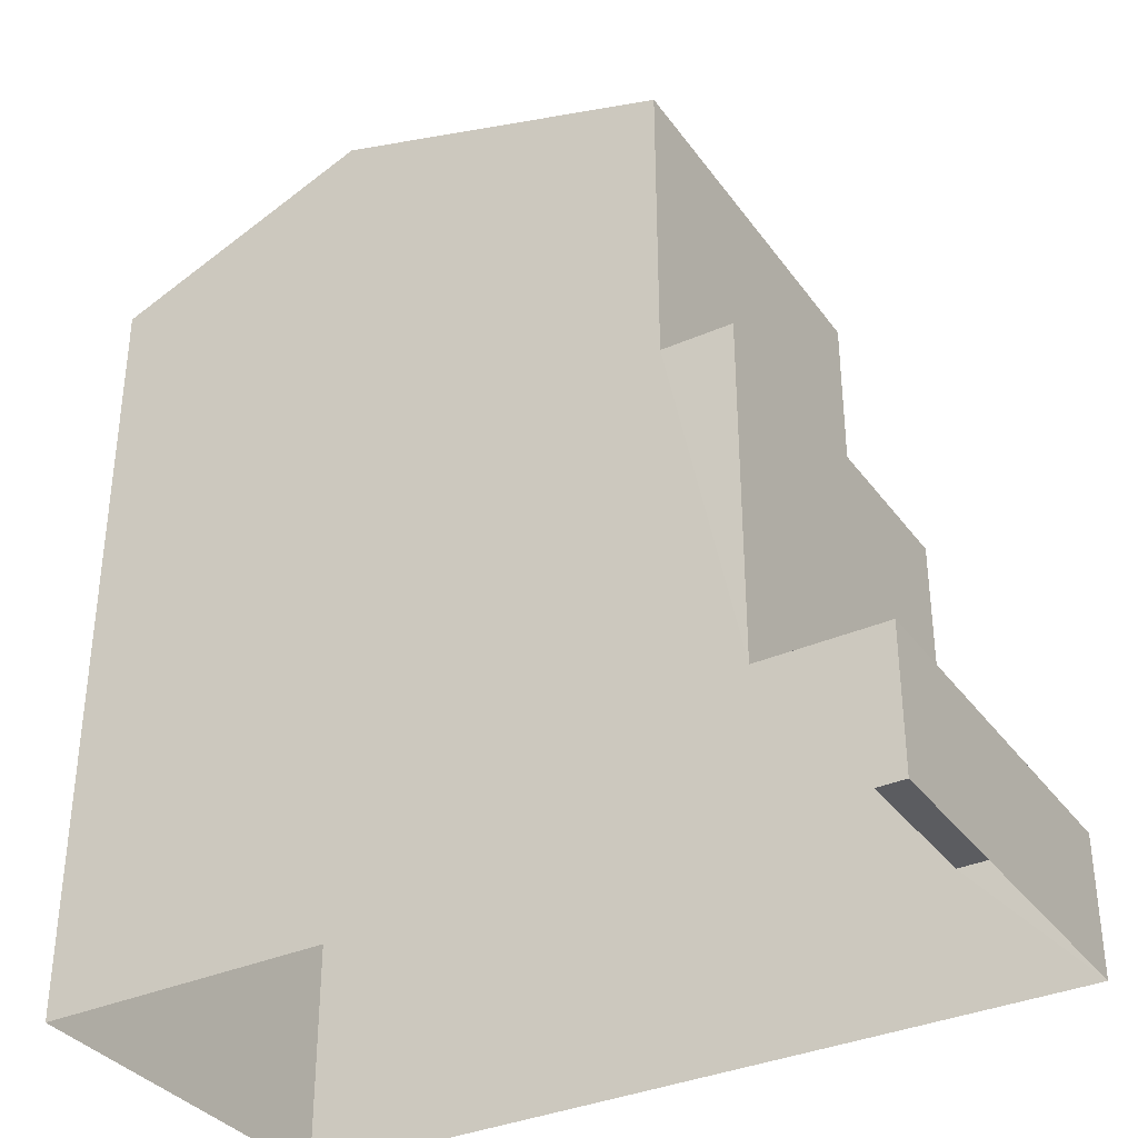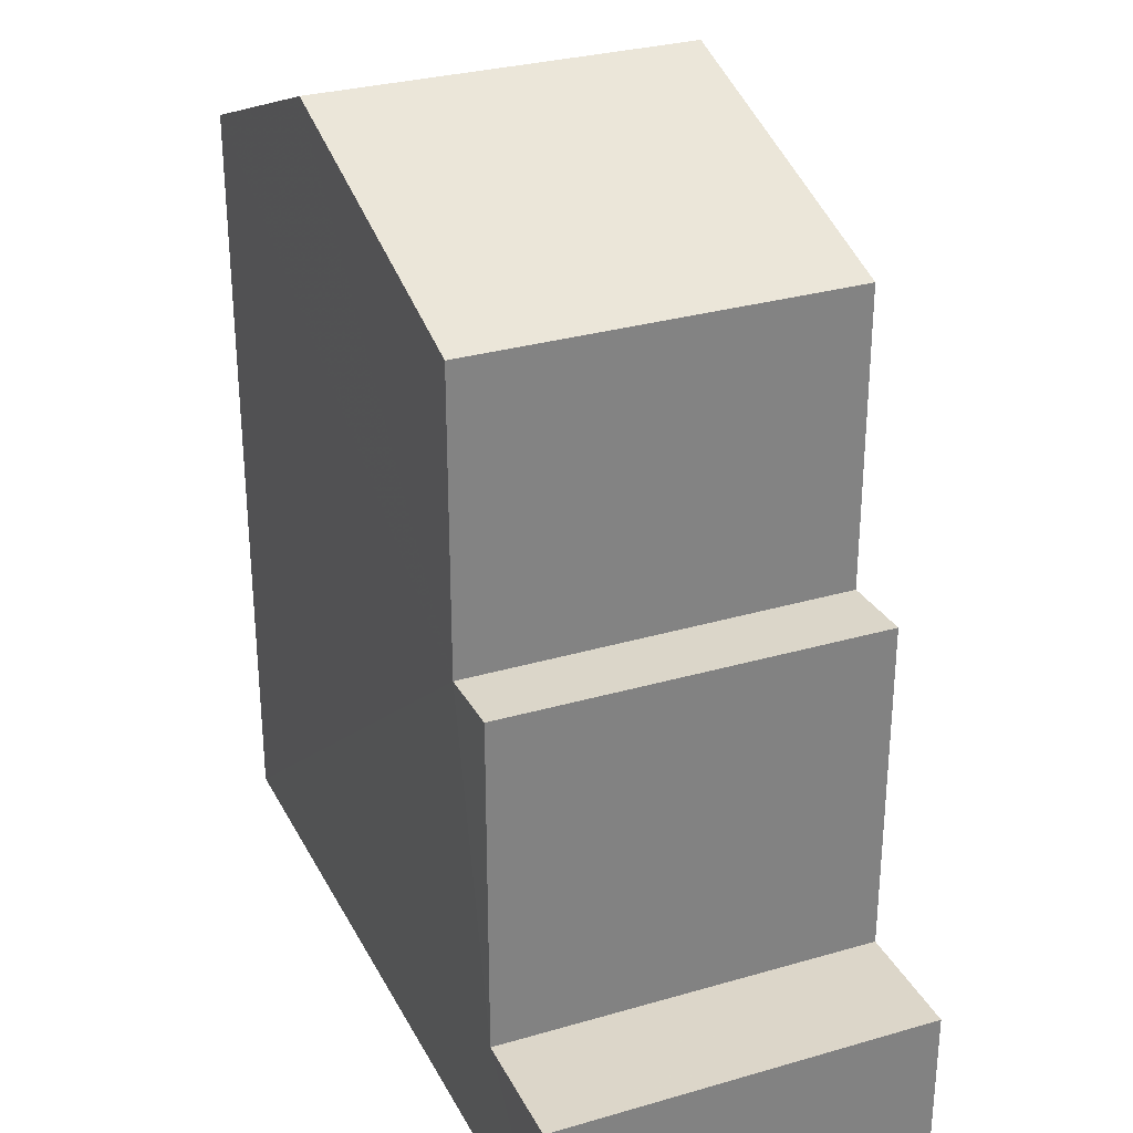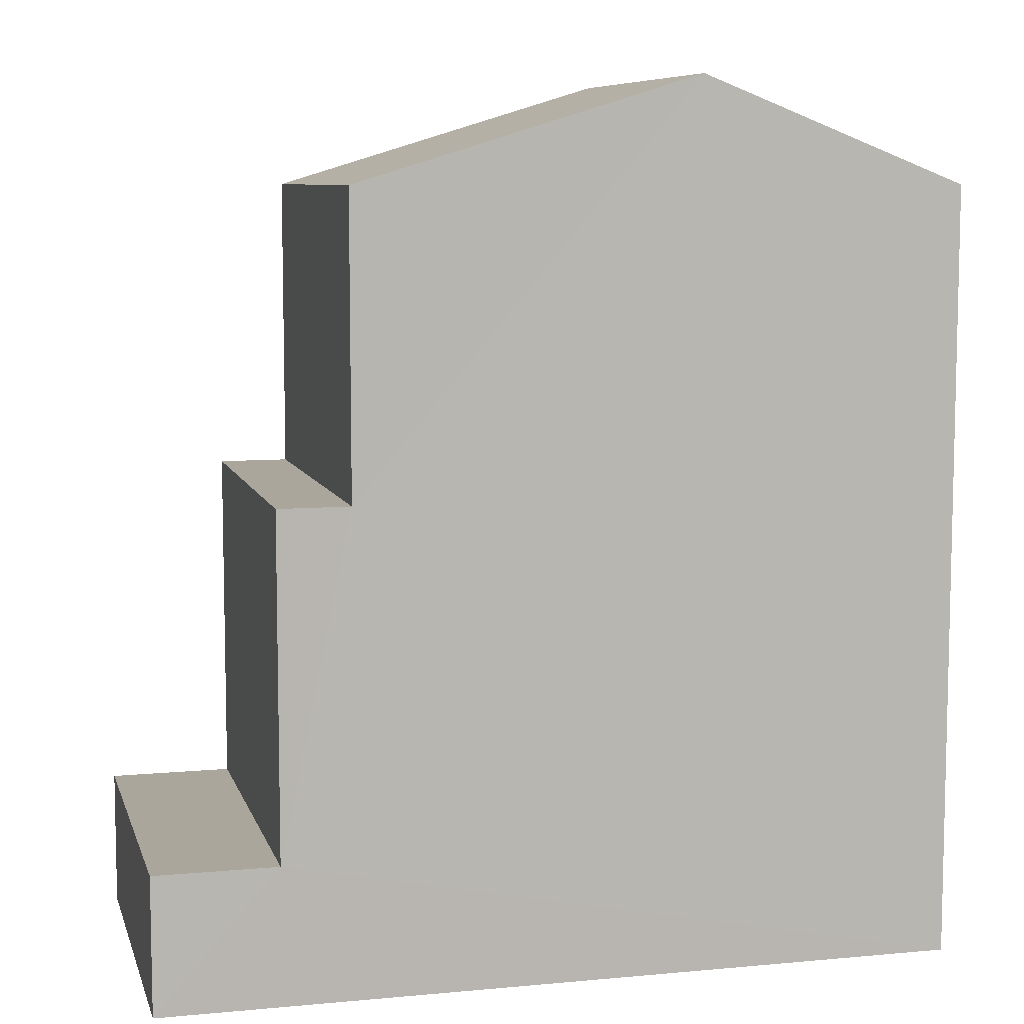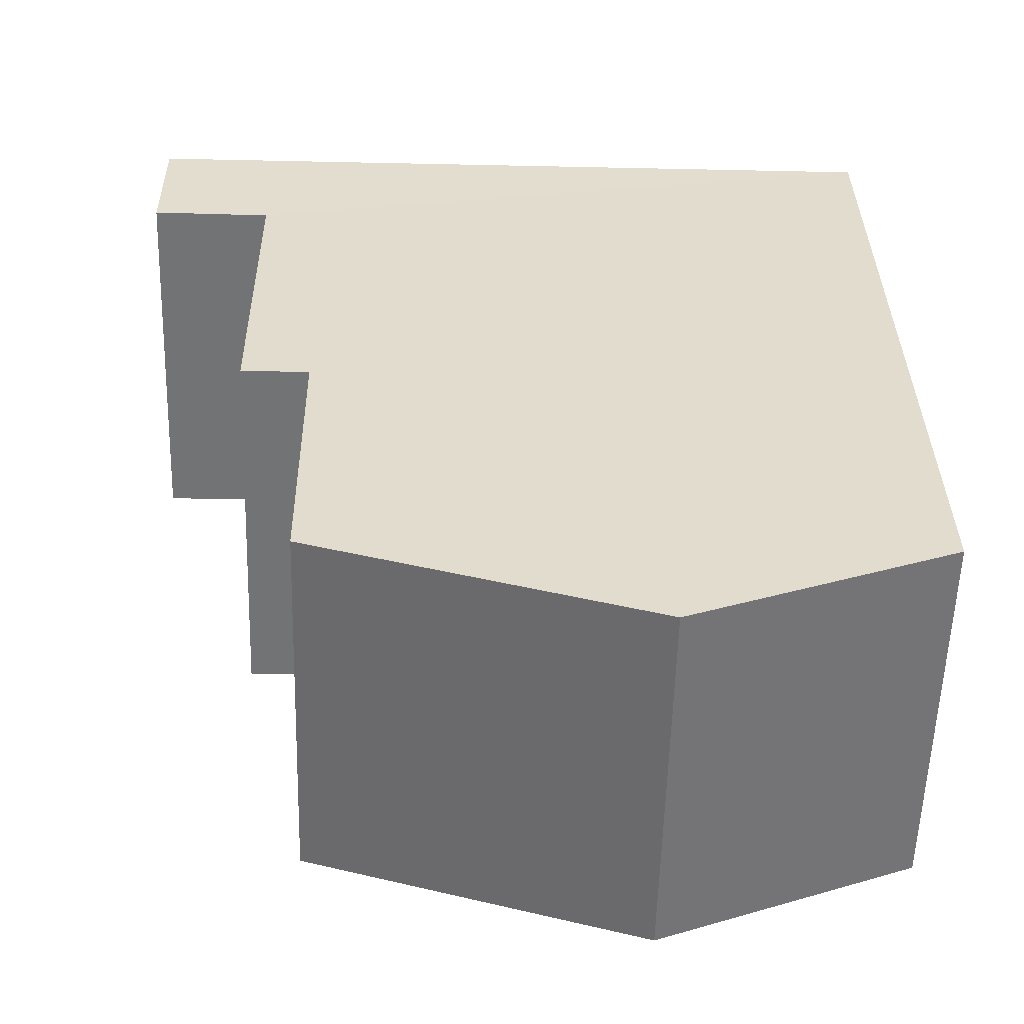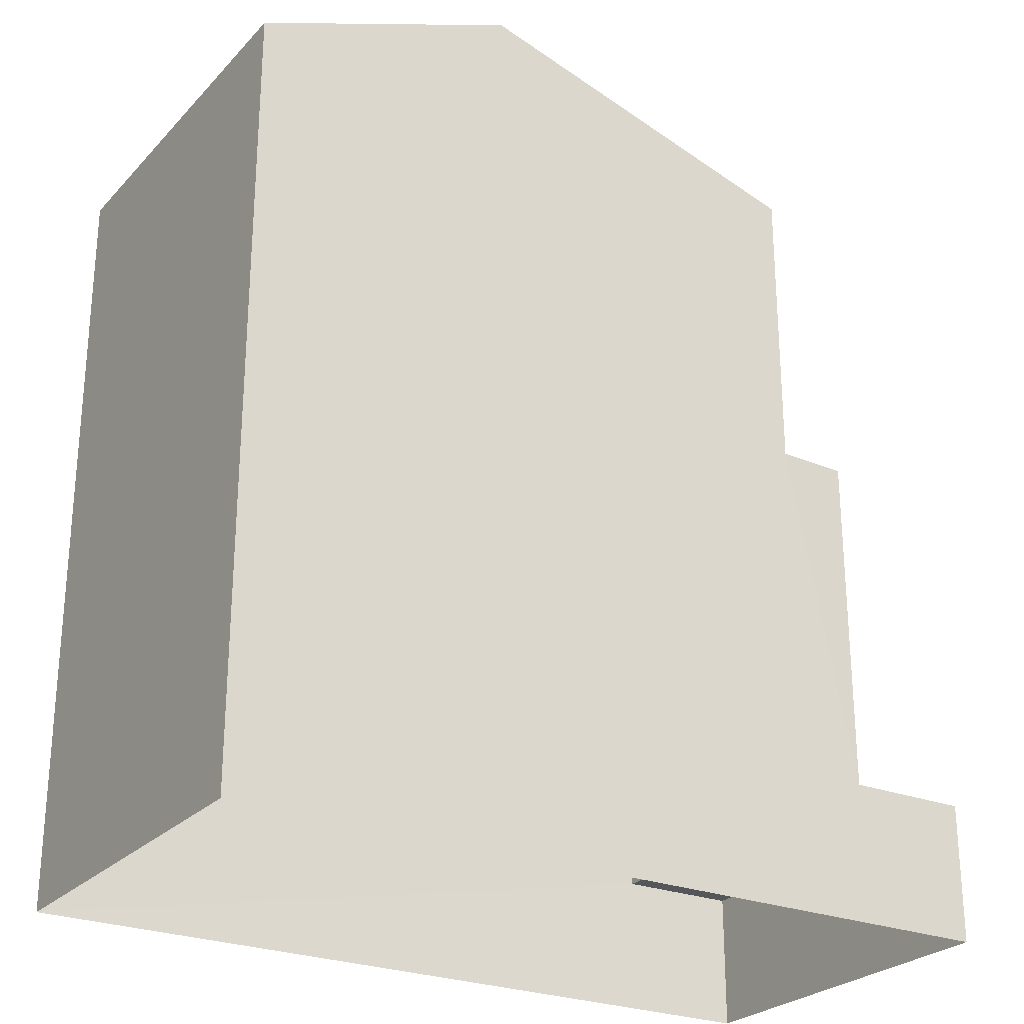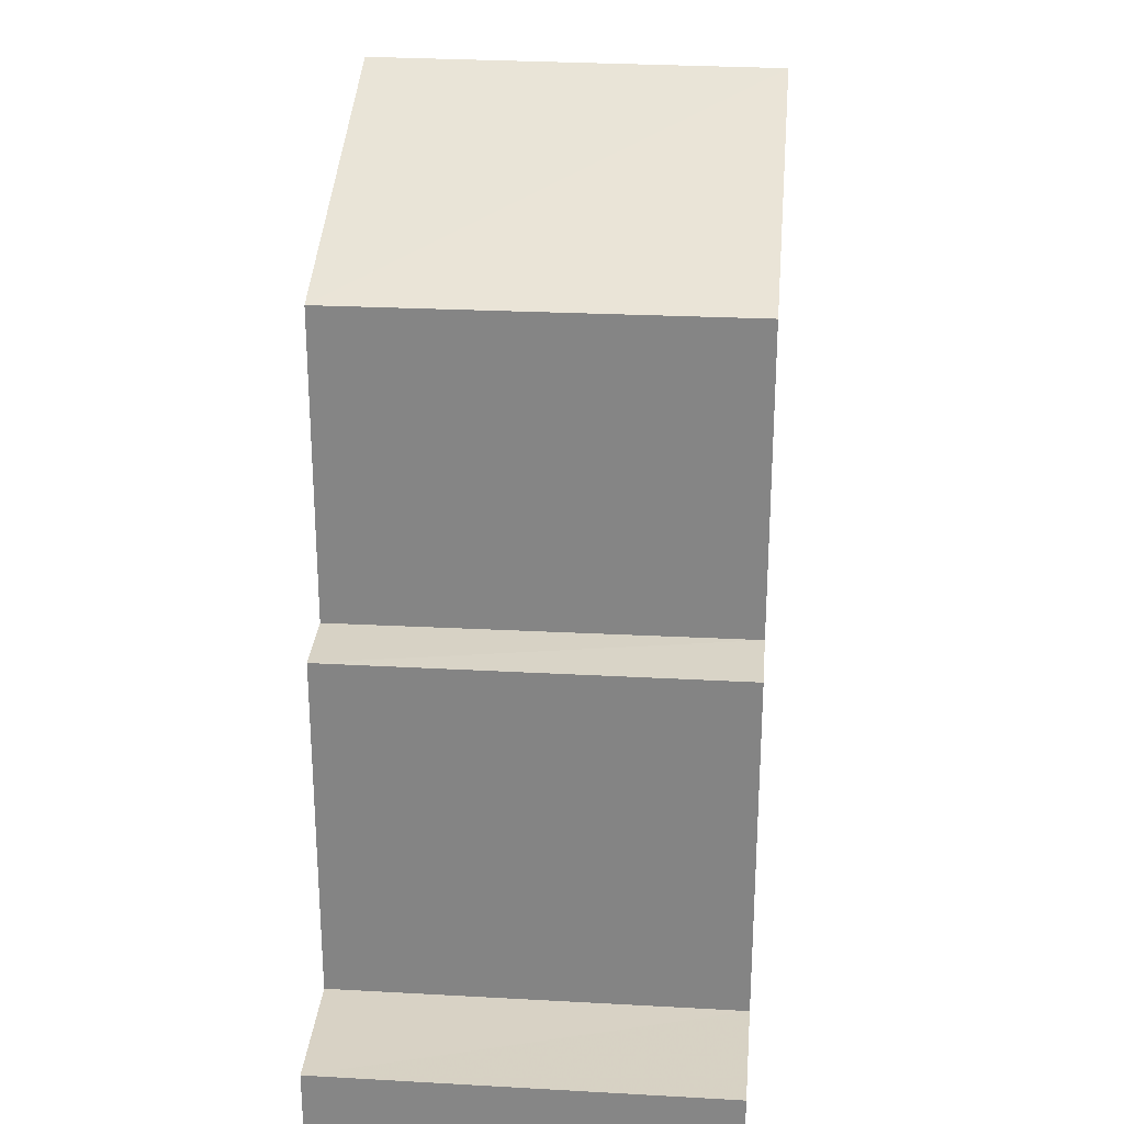
<metadata>
{"format":"obj","ext":"obj","renderer":"f3d","projection":"perspective","resolution":1024,"background":"white","views":[{"elev":-34.7,"azim":-150.8,"up":"+Z"},{"elev":29.7,"azim":-114.9,"up":"+Z"},{"elev":8.0,"azim":-16.2,"up":"+Z"},{"elev":34.3,"azim":-0.8,"up":"+Y"},{"elev":-25.9,"azim":146.1,"up":"+Z"},{"elev":27.7,"azim":-86.7,"up":"+Z"}]}
</metadata>
<code>
v -3.739e+05 -1.048e+05 22.91
v -3.739e+05 -1.048e+05 22.91
v -3.739e+05 -1.048e+05 22.91
v -3.739e+05 -1.048e+05 22.91
v -3.739e+05 -1.048e+05 28.91
v -3.739e+05 -1.048e+05 28.91
v -3.739e+05 -1.048e+05 28.91
v -3.739e+05 -1.048e+05 28.91
v -3.739e+05 -1.048e+05 24.64
v -3.739e+05 -1.048e+05 24.64
v -3.739e+05 -1.048e+05 24.64
v -3.739e+05 -1.048e+05 24.64
v -3.739e+05 -1.048e+05 32.62
v -3.739e+05 -1.048e+05 32.62
v -3.739e+05 -1.048e+05 33.93
v -3.739e+05 -1.048e+05 33.93
v -3.739e+05 -1.048e+05 32.62
v -3.739e+05 -1.048e+05 32.62
f 1 2 3
f 4 1 3
f 5 6 7
f 5 8 6
f 9 10 11
f 9 12 10
f 13 14 15
f 16 13 15
f 15 17 16
f 15 18 17
f 9 7 6
f 12 9 6
f 15 14 5
f 18 15 5
f 18 5 3
f 4 9 11
f 3 9 4
f 5 7 9
f 5 9 3
f 17 3 2
f 17 18 3
f 10 1 4
f 11 10 4
f 16 17 8
f 13 16 8
f 17 2 8
f 12 2 1
f 12 1 10
f 6 8 12
f 8 2 12
f 8 14 13
f 8 5 14

</code>
